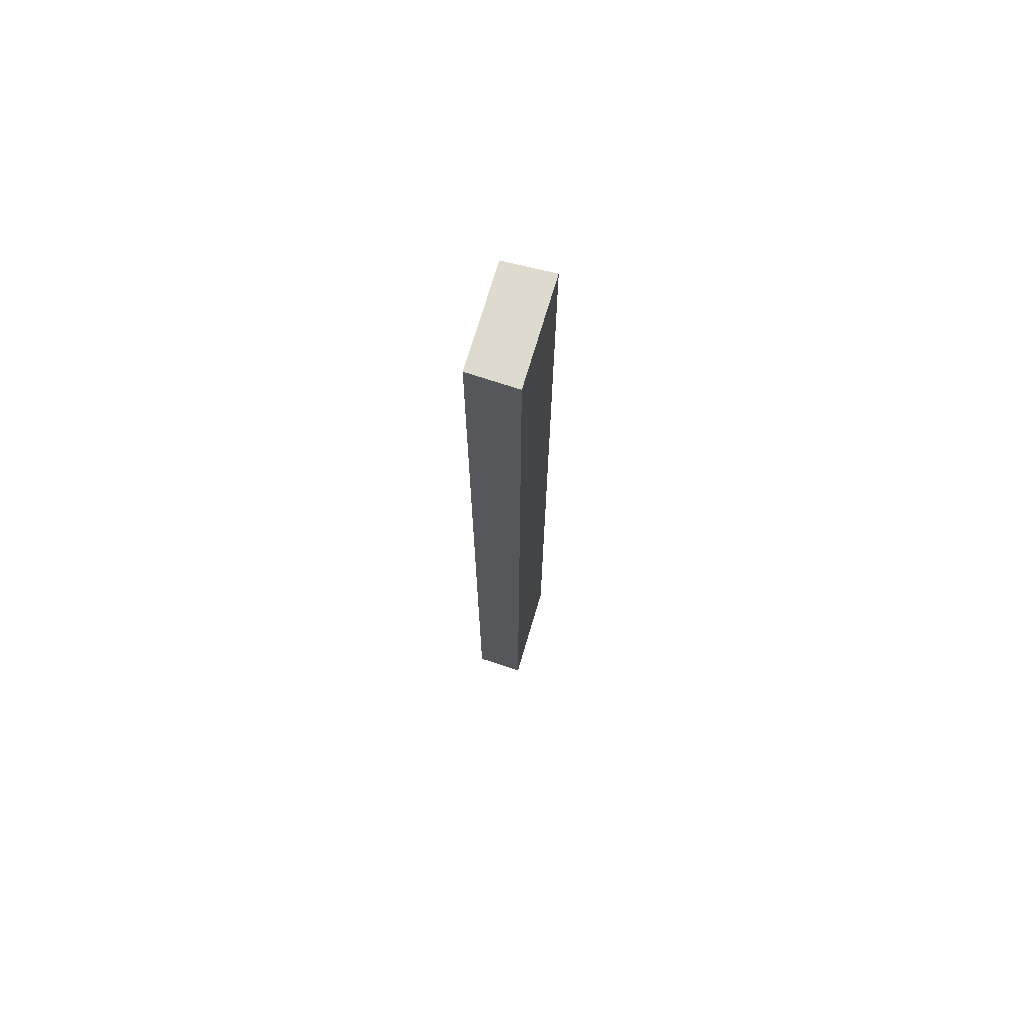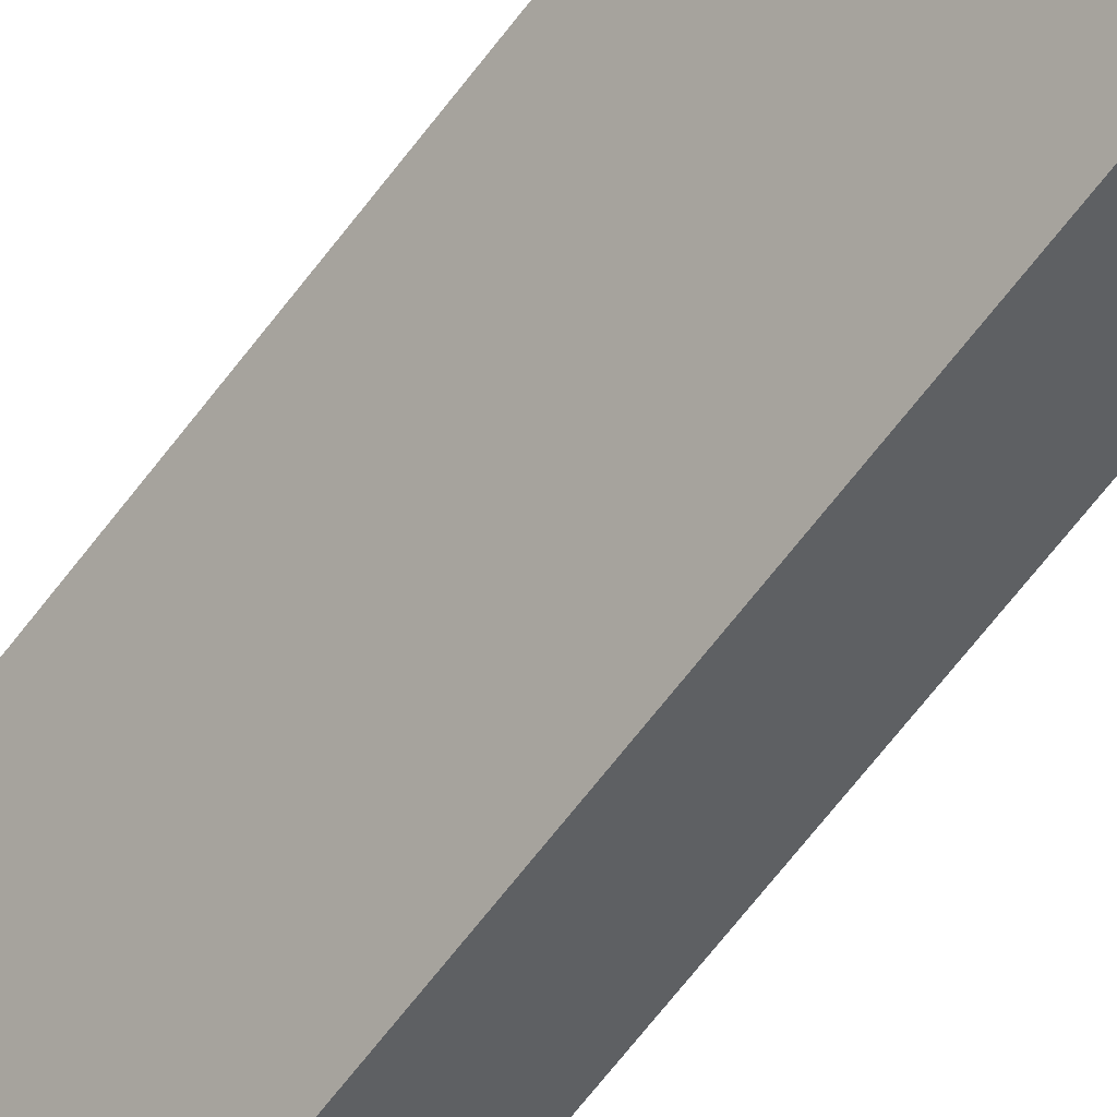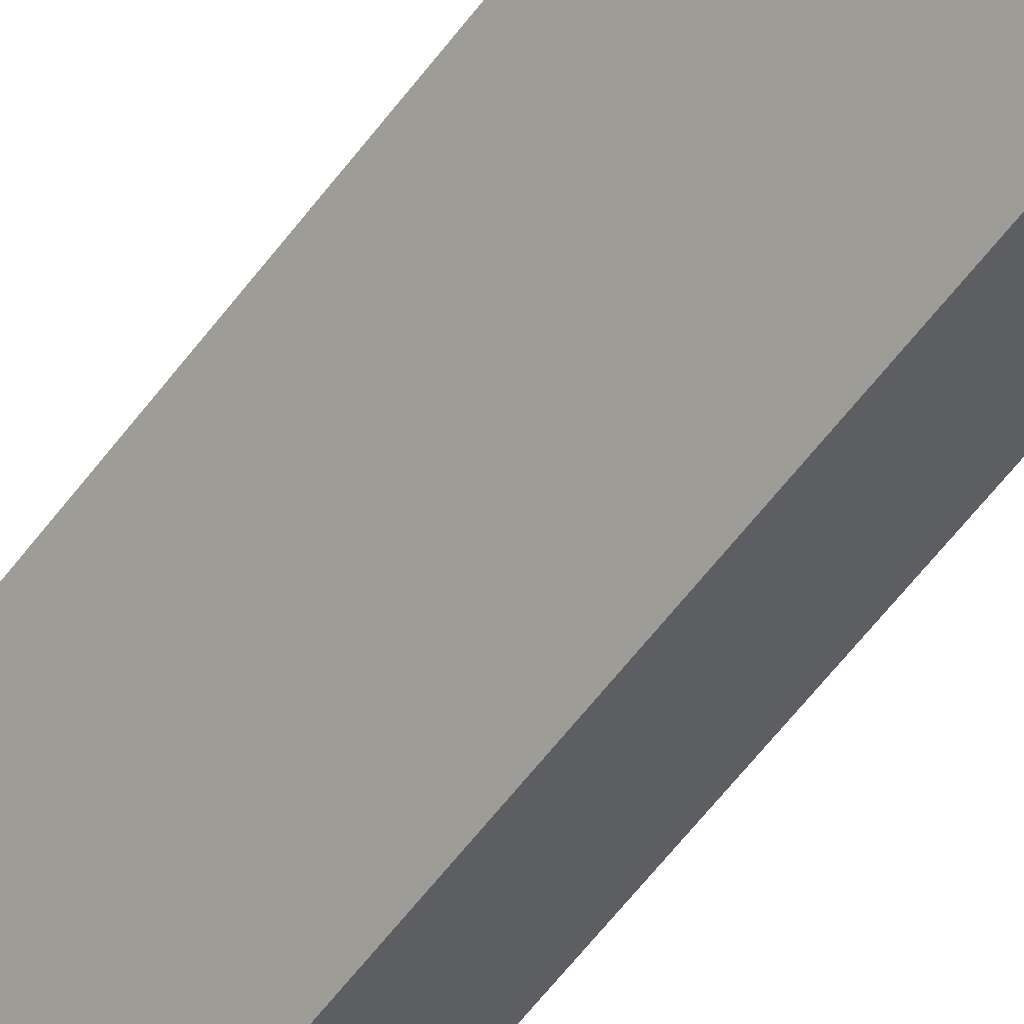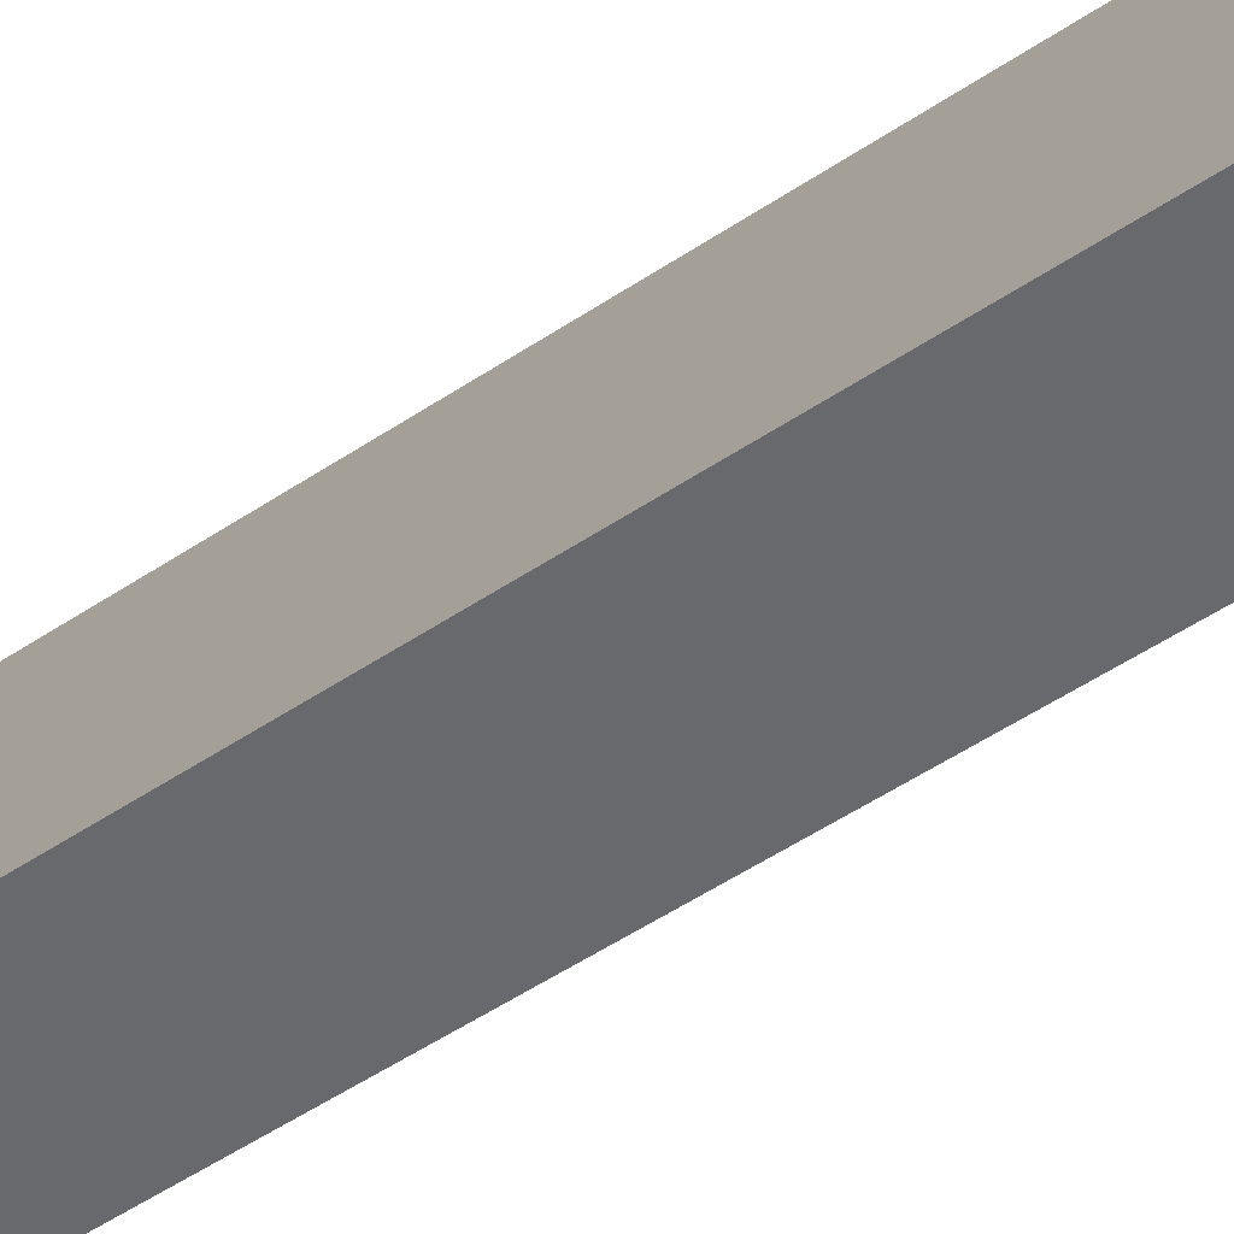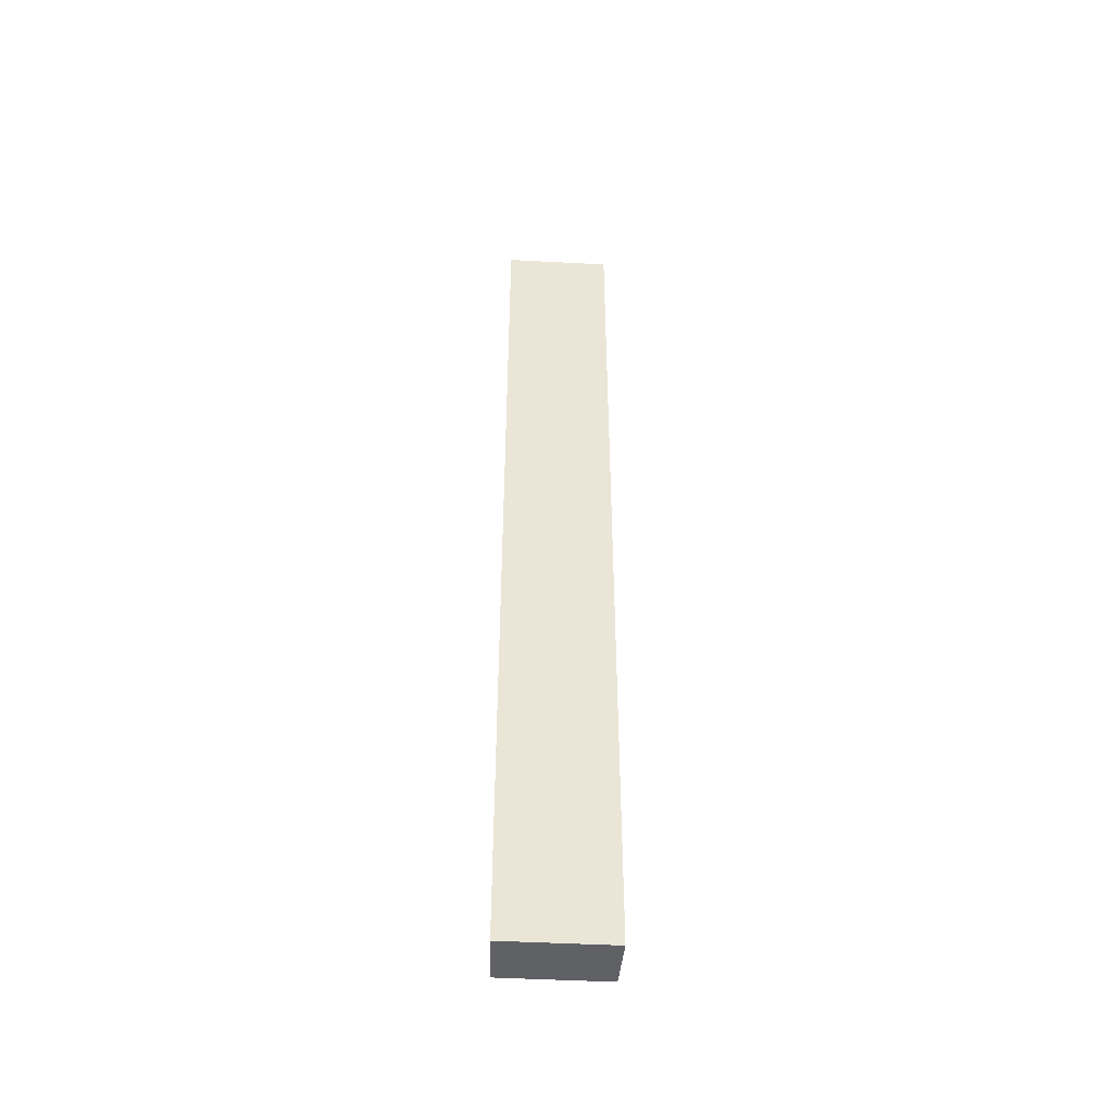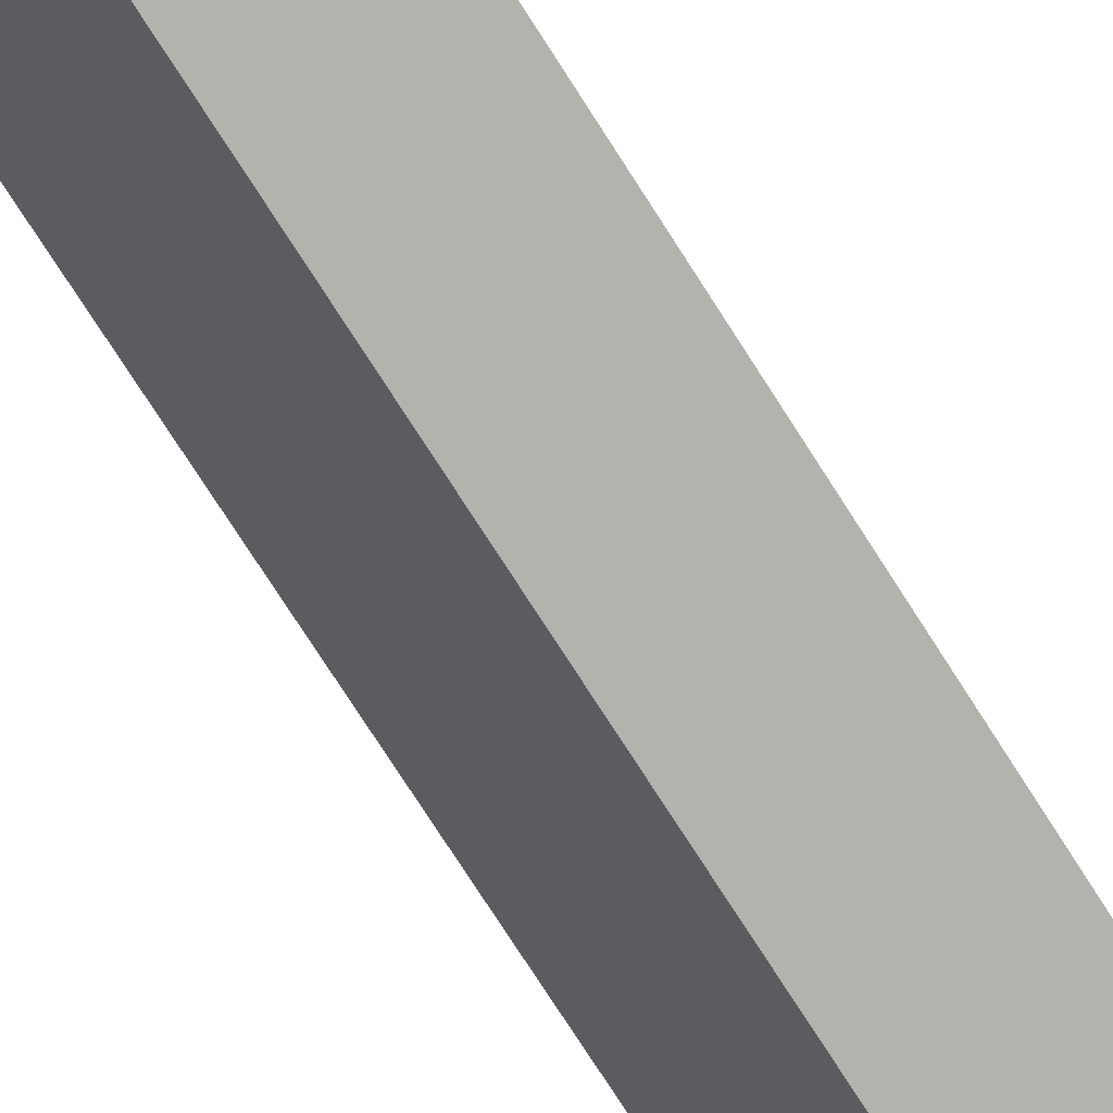
<metadata>
{"format":"obj","ext":"obj","renderer":"f3d","projection":"perspective","resolution":1024,"background":"white","views":[{"elev":71.2,"azim":48.4,"up":"+Y"},{"elev":-60.8,"azim":144.1,"up":"+Z"},{"elev":-53.2,"azim":145.4,"up":"+Z"},{"elev":-31.4,"azim":-42.3,"up":"+Z"},{"elev":-47.1,"azim":118.5,"up":"+Y"},{"elev":-63.1,"azim":-149.5,"up":"+Z"}]}
</metadata>
<code>
v  1.456 14.11 0.931
v  0.067 14.11 0.107
v  0.813 14.11 1.302
v  0.613 14.11 -0.421
v  0 14.11 8.64e-16
v  0.613 2.578e-17 -0.421
v  0 0 0
v  0.813 -7.972e-17 1.302
v  0.067 -6.552e-18 0.107
v  1.456 -5.701e-17 0.931
g defaultobject
f 1 2 3
f 2 1 4
f 2 4 5
f 6 5 4
f 5 6 7
f 7 2 5
f 2 7 3
f 3 7 8
f 8 7 9
f 8 1 3
f 1 8 10
f 10 4 1
f 4 10 6
f 10 7 6
f 7 10 9
f 9 10 8

</code>
